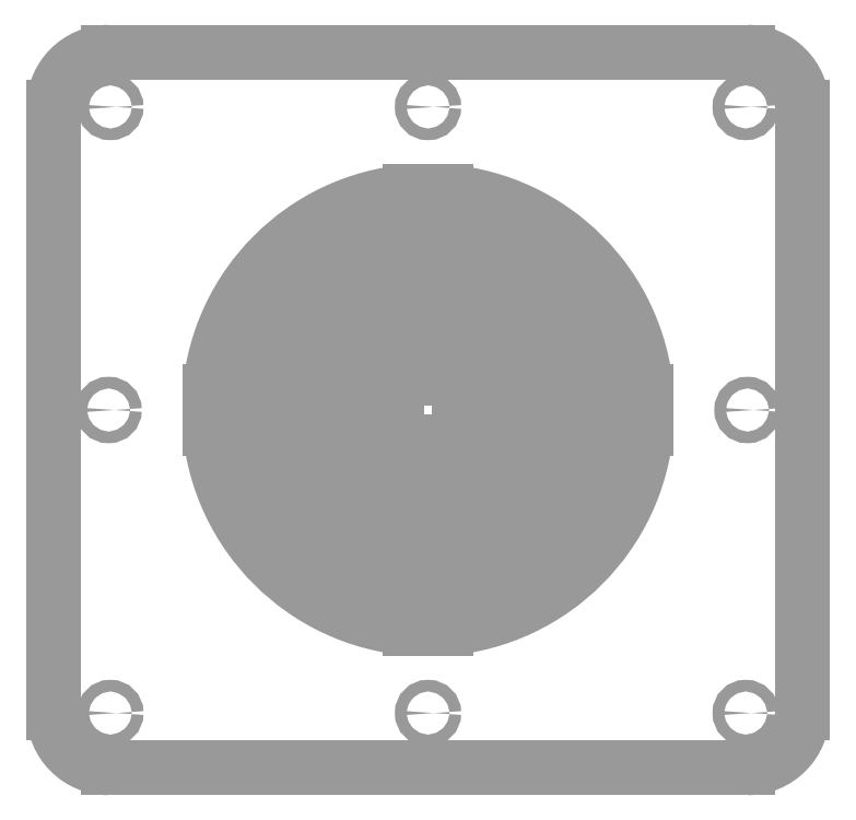
<metadata>
{"format":"dxf","ext":"dxf","renderer":"ezdxf+matplotlib","layout":"modelspace","background":"white","min_lineweight":24,"dpi":150}
</metadata>
<code>
0
SECTION
2
ENTITIES
0
LINE
8
0
10
-30
20
151
30
0
11
-30
21
-15
31
0
0
LINE
8
0
10
-15
20
-30
30
0
11
160
21
-30
31
0
0
LINE
8
0
10
175
20
-15
30
0
11
175
21
151
31
0
0
LINE
8
0
10
160
20
166
30
0
11
-15
21
166
31
0
0
ARC
8
0
10
-15
20
151
30
0
40
15
50
90
51
180
0
ARC
8
0
10
160
20
151
30
0
40
15
50
360
51
90
0
ARC
8
0
10
160
20
-15
30
0
40
15
50
270
51
360
0
ARC
8
0
10
-15
20
-15
30
0
40
15
50
180
51
270
0
CIRCLE
8
0
10
-14.52
20
151
30
0
40
1.6
0
CIRCLE
8
0
10
72.5
20
151
30
0
40
1.6
0
CIRCLE
8
0
10
159.5
20
151
30
0
40
1.6
0
CIRCLE
8
0
10
159.5
20
-15
30
0
40
1.6
0
CIRCLE
8
0
10
72.5
20
-15
30
0
40
1.6
0
CIRCLE
8
0
10
-14.52
20
-15
30
0
40
1.6
0
CIRCLE
8
0
10
-15
20
68
30
0
40
1.6
0
CIRCLE
8
0
10
160
20
68
30
0
40
1.6
0
ARC
8
0
10
72.5
20
68
30
0
40
60
50
4.78
51
85.22
0
ARC
8
0
10
72.5
20
68
30
0
40
55
50
5.216
51
84.78
0
ARC
8
0
10
72.5
20
68
30
0
40
52.5
50
5.465
51
84.53
0
ARC
8
0
10
72.5
20
68
30
0
40
47.5
50
6.042
51
83.96
0
ARC
8
0
10
72.5
20
68
30
0
40
45
50
6.379
51
83.62
0
ARC
8
0
10
72.5
20
68
30
0
40
40
50
7.181
51
82.82
0
ARC
8
0
10
72.5
20
68
30
0
40
37.5
50
7.662
51
82.34
0
ARC
8
0
10
72.5
20
68
30
0
40
32.5
50
8.85
51
81.15
0
ARC
8
0
10
72.5
20
68
30
0
40
30
50
9.594
51
80.41
0
ARC
8
0
10
72.5
20
68
30
0
40
25
50
11.54
51
78.46
0
ARC
8
0
10
72.5
20
68
30
0
40
22.5
50
12.84
51
77.16
0
ARC
8
0
10
72.5
20
68
30
0
40
17.5
50
16.6
51
73.4
0
ARC
8
0
10
72.5
20
68
30
0
40
15
50
19.47
51
70.53
0
ARC
8
0
10
72.5
20
68
30
0
40
10
50
30
51
60
0
ARC
8
0
10
72.5
20
68
30
0
40
10
50
300
51
330
0
ARC
8
0
10
72.5
20
68
30
0
40
15
50
289.5
51
340.5
0
ARC
8
0
10
72.5
20
68
30
0
40
17.5
50
286.6
51
343.4
0
ARC
8
0
10
72.5
20
68
30
0
40
22.5
50
282.8
51
347.2
0
ARC
8
0
10
72.5
20
68
30
0
40
25
50
281.5
51
348.5
0
ARC
8
0
10
72.5
20
68
30
0
40
30
50
279.6
51
350.4
0
ARC
8
0
10
72.5
20
68
30
0
40
32.5
50
278.8
51
351.2
0
ARC
8
0
10
72.5
20
68
30
0
40
37.5
50
277.7
51
352.3
0
ARC
8
0
10
72.5
20
68
30
0
40
40
50
277.2
51
352.8
0
ARC
8
0
10
72.5
20
68
30
0
40
45
50
276.4
51
353.6
0
ARC
8
0
10
72.5
20
68
30
0
40
47.5
50
276
51
354
0
ARC
8
0
10
72.5
20
68
30
0
40
52.5
50
275.5
51
354.5
0
ARC
8
0
10
72.5
20
68
30
0
40
55
50
275.2
51
354.8
0
ARC
8
0
10
72.5
20
68
30
0
40
60
50
274.8
51
355.2
0
ARC
8
0
10
72.5
20
68
30
0
40
60
50
94.78
51
175.2
0
ARC
8
0
10
72.5
20
68
30
0
40
60
50
184.8
51
265.2
0
ARC
8
0
10
72.5
20
68
30
0
40
55
50
95.22
51
174.8
0
ARC
8
0
10
72.5
20
68
30
0
40
55
50
185.2
51
264.8
0
ARC
8
0
10
72.5
20
68
30
0
40
52.5
50
95.47
51
174.5
0
ARC
8
0
10
72.5
20
68
30
0
40
52.5
50
185.5
51
264.5
0
ARC
8
0
10
72.5
20
68
30
0
40
47.5
50
96.04
51
174
0
ARC
8
0
10
72.5
20
68
30
0
40
47.5
50
186
51
264
0
ARC
8
0
10
72.5
20
68
30
0
40
45
50
96.38
51
173.6
0
ARC
8
0
10
72.5
20
68
30
0
40
45
50
186.4
51
263.6
0
ARC
8
0
10
72.5
20
68
30
0
40
40
50
97.18
51
172.8
0
ARC
8
0
10
72.5
20
68
30
0
40
40
50
187.2
51
262.8
0
ARC
8
0
10
72.5
20
68
30
0
40
37.5
50
97.66
51
172.3
0
ARC
8
0
10
72.5
20
68
30
0
40
37.5
50
187.7
51
262.3
0
ARC
8
0
10
72.5
20
68
30
0
40
32.5
50
98.85
51
171.2
0
ARC
8
0
10
72.5
20
68
30
0
40
32.5
50
188.8
51
261.2
0
ARC
8
0
10
72.5
20
68
30
0
40
30
50
99.59
51
170.4
0
ARC
8
0
10
72.5
20
68
30
0
40
30
50
189.6
51
260.4
0
ARC
8
0
10
72.5
20
68
30
0
40
25
50
101.5
51
168.5
0
ARC
8
0
10
72.5
20
68
30
0
40
25
50
191.5
51
258.5
0
ARC
8
0
10
72.5
20
68
30
0
40
22.5
50
102.8
51
167.2
0
ARC
8
0
10
72.5
20
68
30
0
40
22.5
50
192.8
51
257.2
0
ARC
8
0
10
72.5
20
68
30
0
40
17.5
50
106.6
51
163.4
0
ARC
8
0
10
72.5
20
68
30
0
40
17.5
50
196.6
51
253.4
0
ARC
8
0
10
72.5
20
68
30
0
40
15
50
109.5
51
160.5
0
ARC
8
0
10
72.5
20
68
30
0
40
15
50
199.5
51
250.5
0
ARC
8
0
10
72.5
20
68
30
0
40
10
50
120
51
150
0
ARC
8
0
10
72.5
20
68
30
0
40
10
50
210
51
240
0
LINE
8
0
10
17.73
20
73
30
0
11
12.71
21
73
31
0
0
LINE
8
0
10
25.26
20
73
30
0
11
20.24
21
73
31
0
0
LINE
8
0
10
32.81
20
73
30
0
11
27.78
21
73
31
0
0
LINE
8
0
10
40.39
20
73
30
0
11
35.33
21
73
31
0
0
LINE
8
0
10
48.01
20
73
30
0
11
42.92
21
73
31
0
0
LINE
8
0
10
55.73
20
73
30
0
11
50.56
21
73
31
0
0
LINE
8
0
10
63.84
20
73
30
0
11
58.36
21
73
31
0
0
LINE
8
0
10
58.36
20
63
30
0
11
63.84
21
63
31
0
0
LINE
8
0
10
50.56
20
63
30
0
11
55.73
21
63
31
0
0
LINE
8
0
10
42.92
20
63
30
0
11
48.01
21
63
31
0
0
LINE
8
0
10
35.33
20
63
30
0
11
40.39
21
63
31
0
0
LINE
8
0
10
27.78
20
63
30
0
11
32.81
21
63
31
0
0
LINE
8
0
10
12.71
20
63
30
0
11
17.73
21
63
31
0
0
LINE
8
0
10
20.24
20
63
30
0
11
25.26
21
63
31
0
0
LINE
8
0
10
67.5
20
127.8
30
0
11
67.5
21
122.8
31
0
0
LINE
8
0
10
67.5
20
120.3
30
0
11
67.5
21
115.2
31
0
0
LINE
8
0
10
67.5
20
112.7
30
0
11
67.5
21
107.7
31
0
0
LINE
8
0
10
67.5
20
105.2
30
0
11
67.5
21
100.1
31
0
0
LINE
8
0
10
67.5
20
97.58
30
0
11
67.5
21
92.49
31
0
0
LINE
8
0
10
67.5
20
89.94
30
0
11
67.5
21
84.77
31
0
0
LINE
8
0
10
67.5
20
82.14
30
0
11
67.5
21
76.66
31
0
0
LINE
8
0
10
77.5
20
82.14
30
0
11
77.5
21
76.66
31
0
0
LINE
8
0
10
77.5
20
89.94
30
0
11
77.5
21
84.77
31
0
0
LINE
8
0
10
77.5
20
97.58
30
0
11
77.5
21
92.49
31
0
0
LINE
8
0
10
77.5
20
105.2
30
0
11
77.5
21
100.1
31
0
0
LINE
8
0
10
77.5
20
112.7
30
0
11
77.5
21
107.7
31
0
0
LINE
8
0
10
77.5
20
127.8
30
0
11
77.5
21
122.8
31
0
0
LINE
8
0
10
77.5
20
120.3
30
0
11
77.5
21
115.2
31
0
0
LINE
8
0
10
132.3
20
73
30
0
11
127.3
21
73
31
0
0
LINE
8
0
10
124.8
20
73
30
0
11
119.7
21
73
31
0
0
LINE
8
0
10
117.2
20
73
30
0
11
112.2
21
73
31
0
0
LINE
8
0
10
109.7
20
73
30
0
11
104.6
21
73
31
0
0
LINE
8
0
10
102.1
20
73
30
0
11
96.99
21
73
31
0
0
LINE
8
0
10
94.44
20
73
30
0
11
89.27
21
73
31
0
0
LINE
8
0
10
86.64
20
73
30
0
11
81.16
21
73
31
0
0
LINE
8
0
10
81.16
20
63
30
0
11
86.64
21
63
31
0
0
LINE
8
0
10
89.27
20
63
30
0
11
94.44
21
63
31
0
0
LINE
8
0
10
96.99
20
63
30
0
11
102.1
21
63
31
0
0
LINE
8
0
10
104.6
20
63
30
0
11
109.7
21
63
31
0
0
LINE
8
0
10
112.2
20
63
30
0
11
117.2
21
63
31
0
0
LINE
8
0
10
119.7
20
63
30
0
11
124.8
21
63
31
0
0
LINE
8
0
10
127.3
20
63
30
0
11
132.3
21
63
31
0
0
LINE
8
0
10
77.5
20
13.23
30
0
11
77.5
21
8.209
31
0
0
LINE
8
0
10
77.5
20
20.76
30
0
11
77.5
21
15.74
31
0
0
LINE
8
0
10
77.5
20
28.31
30
0
11
77.5
21
23.28
31
0
0
LINE
8
0
10
77.5
20
35.89
30
0
11
77.5
21
30.83
31
0
0
LINE
8
0
10
77.5
20
43.51
30
0
11
77.5
21
38.42
31
0
0
LINE
8
0
10
77.5
20
59.34
30
0
11
77.5
21
53.86
31
0
0
LINE
8
0
10
77.5
20
51.23
30
0
11
77.5
21
46.06
31
0
0
LINE
8
0
10
67.5
20
59.34
30
0
11
67.5
21
53.86
31
0
0
LINE
8
0
10
67.5
20
51.23
30
0
11
67.5
21
46.06
31
0
0
LINE
8
0
10
67.5
20
43.51
30
0
11
67.5
21
38.42
31
0
0
LINE
8
0
10
67.5
20
35.89
30
0
11
67.5
21
30.83
31
0
0
LINE
8
0
10
67.5
20
28.31
30
0
11
67.5
21
23.28
31
0
0
LINE
8
0
10
67.5
20
20.76
30
0
11
67.5
21
15.74
31
0
0
LINE
8
0
10
67.5
20
13.23
30
0
11
67.5
21
8.209
31
0
0
ENDSEC
0
EOF

</code>
